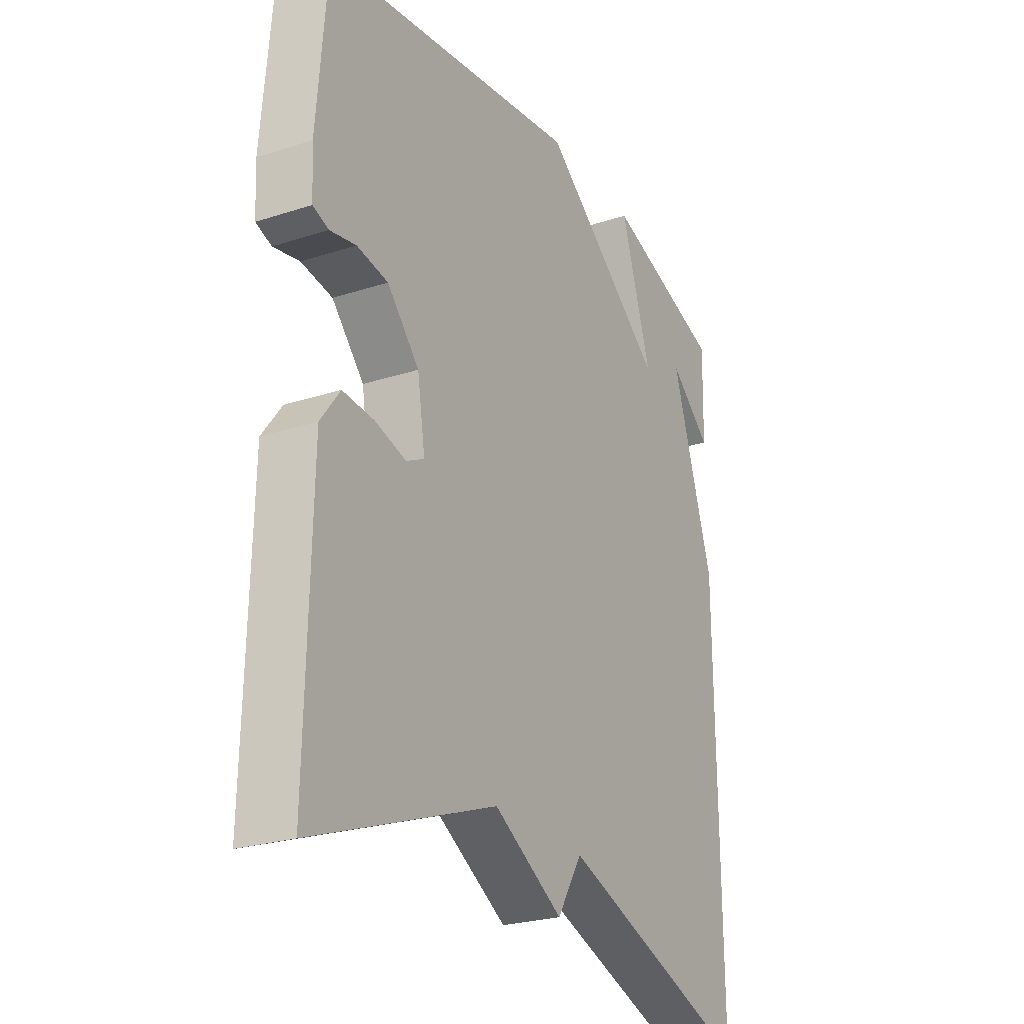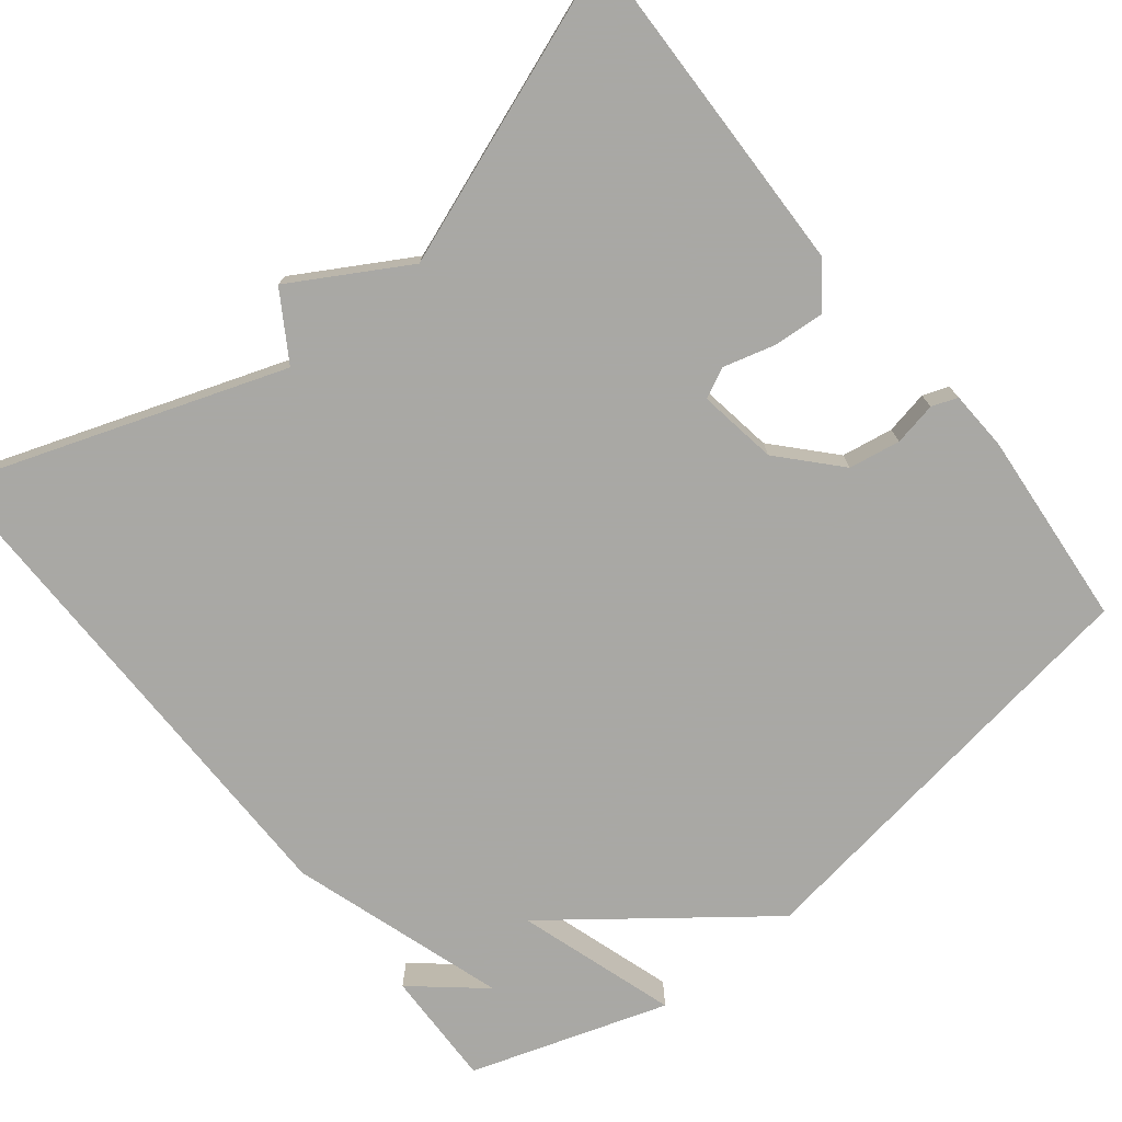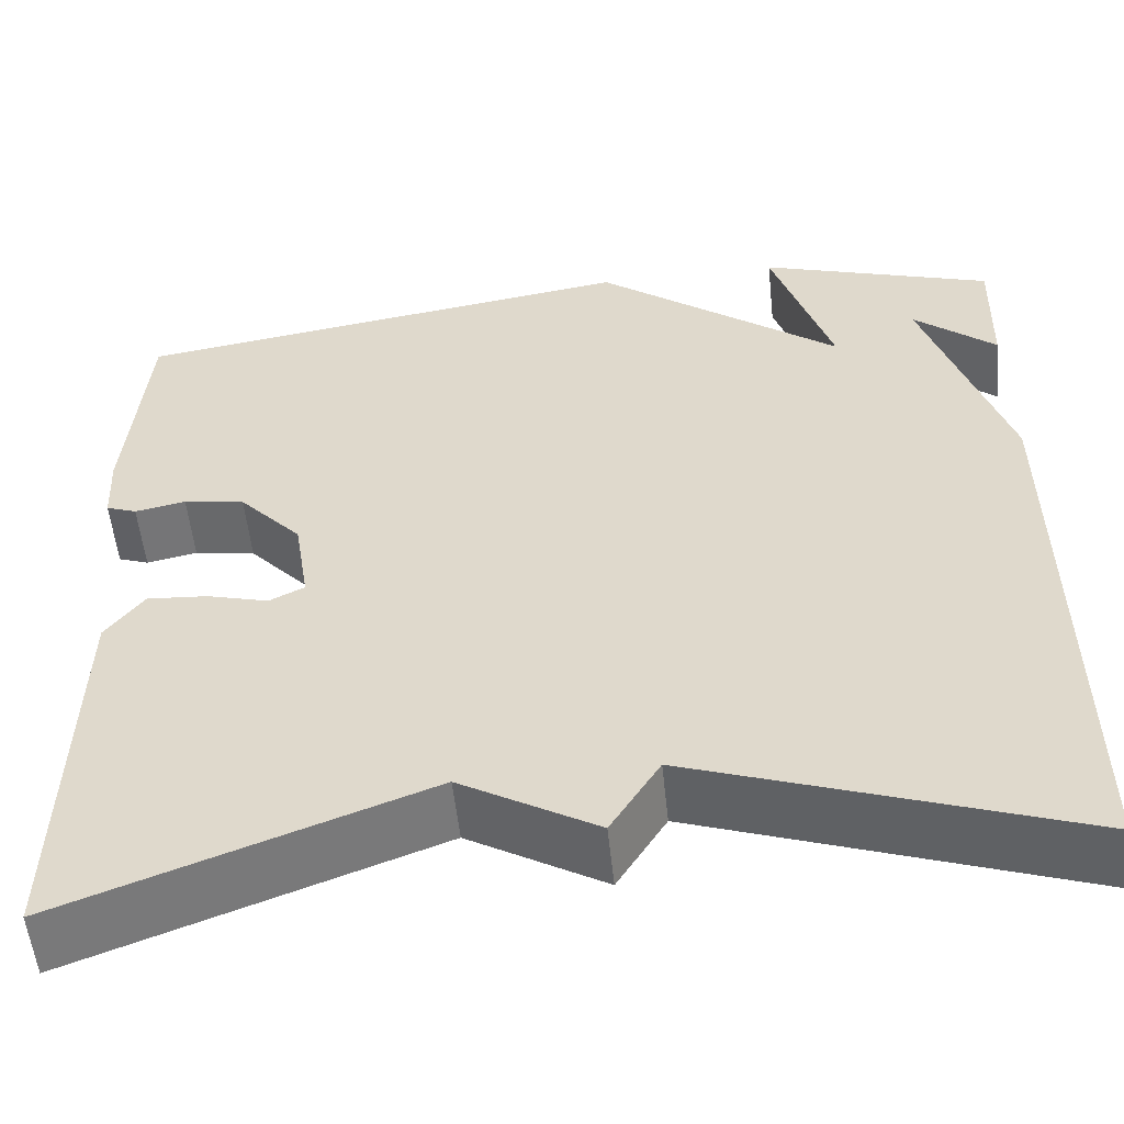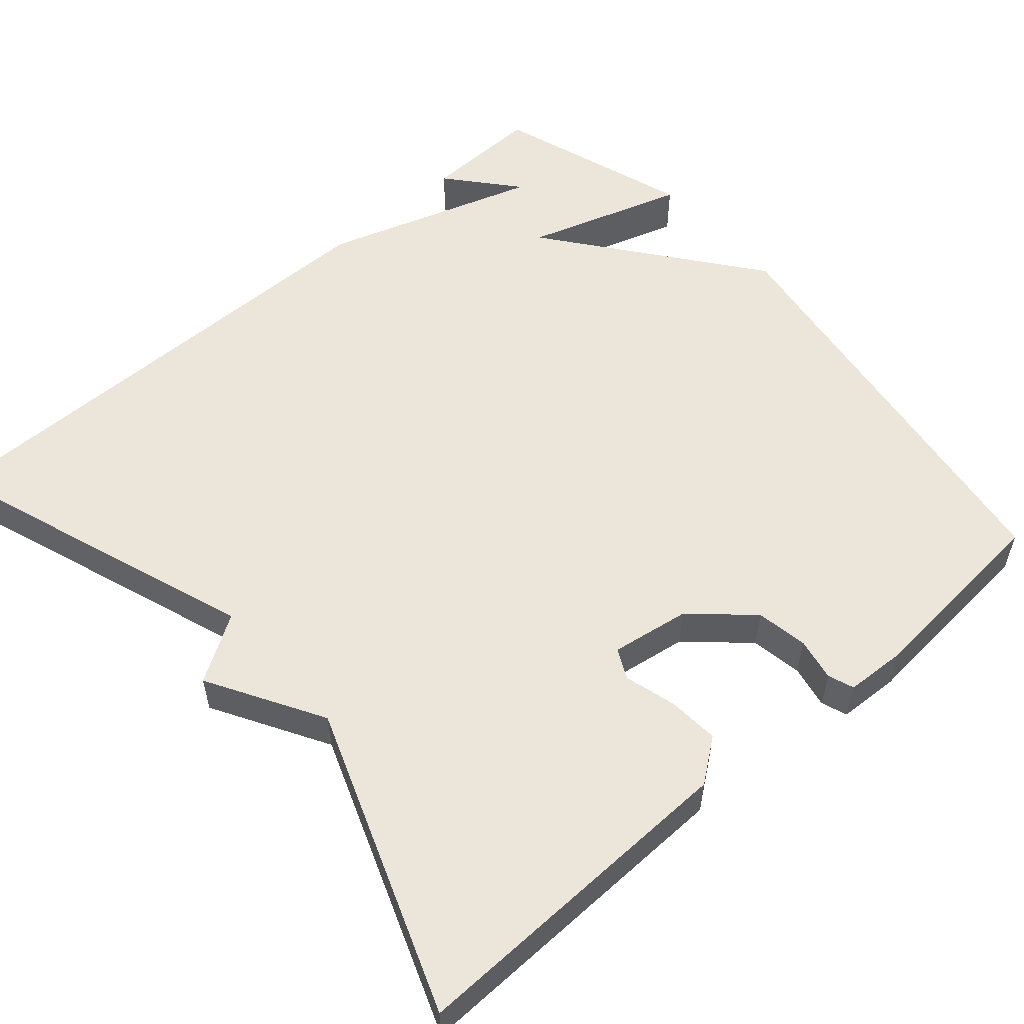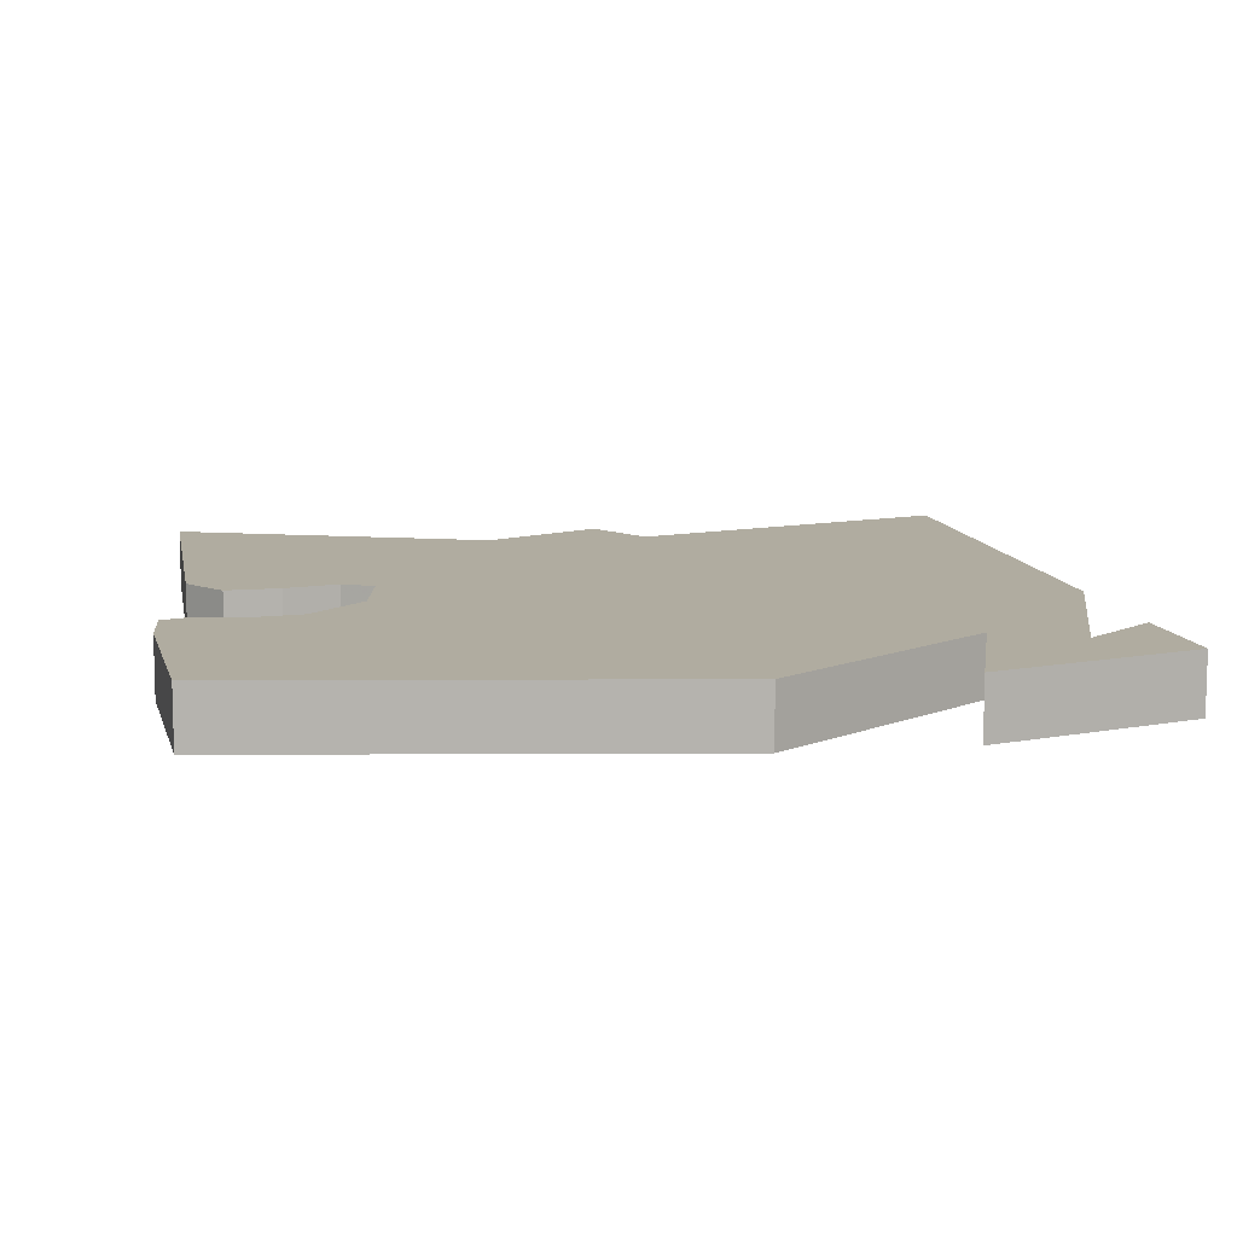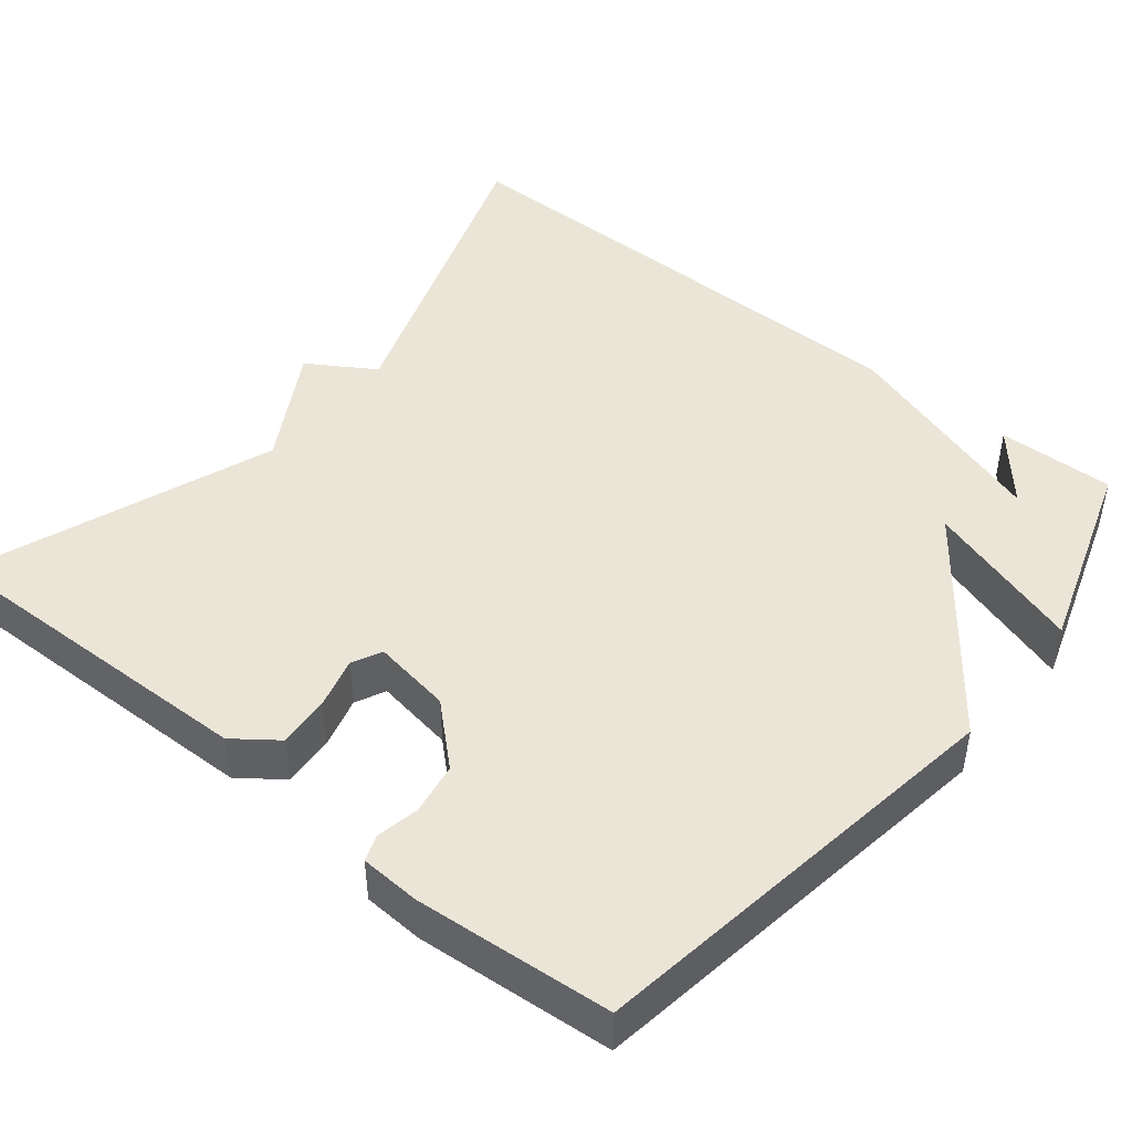
<metadata>
{"format":"obj","ext":"obj","renderer":"f3d","projection":"perspective","resolution":1024,"background":"white","views":[{"elev":-25.1,"azim":-62.2,"up":"+Z"},{"elev":-75.0,"azim":-141.5,"up":"+Y"},{"elev":-55.0,"azim":6.0,"up":"+Z"},{"elev":55.4,"azim":-131.3,"up":"+Y"},{"elev":9.9,"azim":-9.2,"up":"+Y"},{"elev":45.8,"azim":-51.0,"up":"+Y"}]}
</metadata>
<code>
v 0.5 0.07 -0.5
v 0.088 0.07 -0.356
v 0.035 0.07 -0.441
v -0.112 0.07 -0.356
v -0.5 0.07 -0.5
v -0.49 0.07 -0.066
v -0.449 0.07 -0.011
v -0.383 0.07 -0.016
v -0.317 0.07 -0.034
v -0.279 0.07 -0.015
v -0.295 0.07 0.086
v -0.363 0.07 0.16
v -0.429 0.07 0.171
v -0.484 0.07 0.16
v -0.517 0.07 0.172
v -0.521 0.07 0.249
v -0.5 0.07 0.5
v 0.048 0.07 0.582
v 0.313 0.07 0.379
v 0.248 0.07 0.582
v 0.5 0.07 0.5
v 0.496 0.07 0.35
v 0.407 0.07 0.425
v 0.496 0.07 0.15
v 0.5 0 -0.5
v 0.088 0 -0.356
v 0.035 0 -0.441
v -0.112 0 -0.356
v -0.5 0 -0.5
v -0.49 0 -0.066
v -0.449 0 -0.011
v -0.383 0 -0.016
v -0.317 0 -0.034
v -0.279 0 -0.015
v -0.295 0 0.086
v -0.363 0 0.16
v -0.429 0 0.171
v -0.484 0 0.16
v -0.517 0 0.172
v -0.521 0 0.249
v -0.5 0 0.5
v 0.048 0 0.582
v 0.313 0 0.379
v 0.248 0 0.582
v 0.5 0 0.5
v 0.496 0 0.35
v 0.407 0 0.425
v 0.496 0 0.15
f 23 24 1 2
f 20 21 22 23
f 19 20 23
f 2 3 4
f 23 2 4
f 19 23 4
f 17 18 19
f 16 17 19
f 15 16 19
f 14 15 19
f 13 14 19
f 12 13 19
f 11 12 19
f 10 11 19 4
f 9 10 4 5
f 7 8 9
f 6 7 9
f 5 6 9
f 26 25 48 47
f 47 46 45 44
f 47 44 43
f 28 27 26
f 28 26 47
f 28 47 43
f 43 42 41
f 43 41 40
f 43 40 39
f 43 39 38
f 43 38 37
f 43 37 36
f 43 36 35
f 28 43 35 34
f 29 28 34 33
f 33 32 31
f 33 31 30
f 33 30 29
f 1 25 26 2
f 2 26 27 3
f 3 27 28 4
f 4 28 29 5
f 5 29 30 6
f 6 30 31 7
f 7 31 32 8
f 8 32 33 9
f 9 33 34 10
f 10 34 35 11
f 11 35 36 12
f 12 36 37 13
f 13 37 38 14
f 14 38 39 15
f 15 39 40 16
f 16 40 41 17
f 17 41 42 18
f 18 42 43 19
f 19 43 44 20
f 20 44 45 21
f 21 45 46 22
f 22 46 47 23
f 23 47 48 24
f 24 48 25 1

</code>
